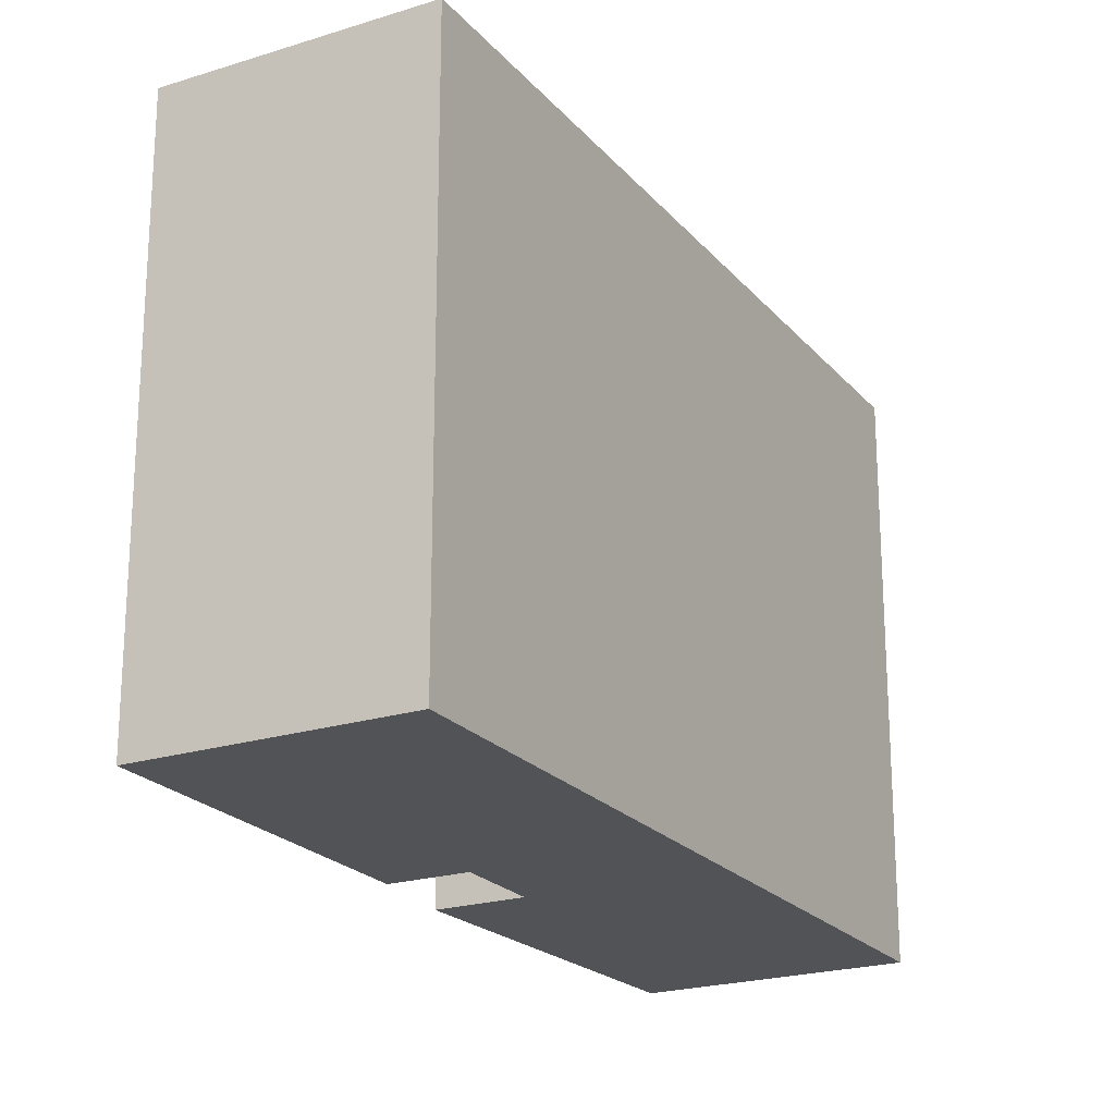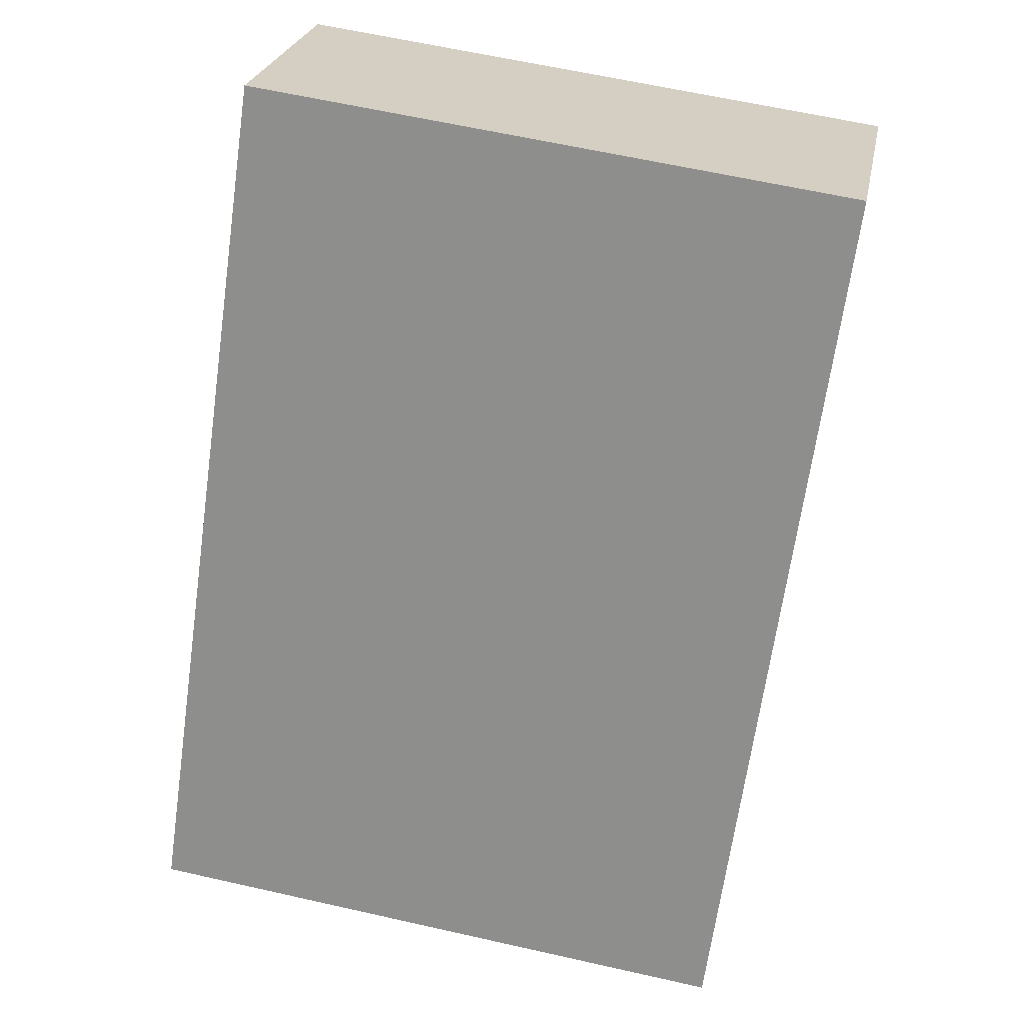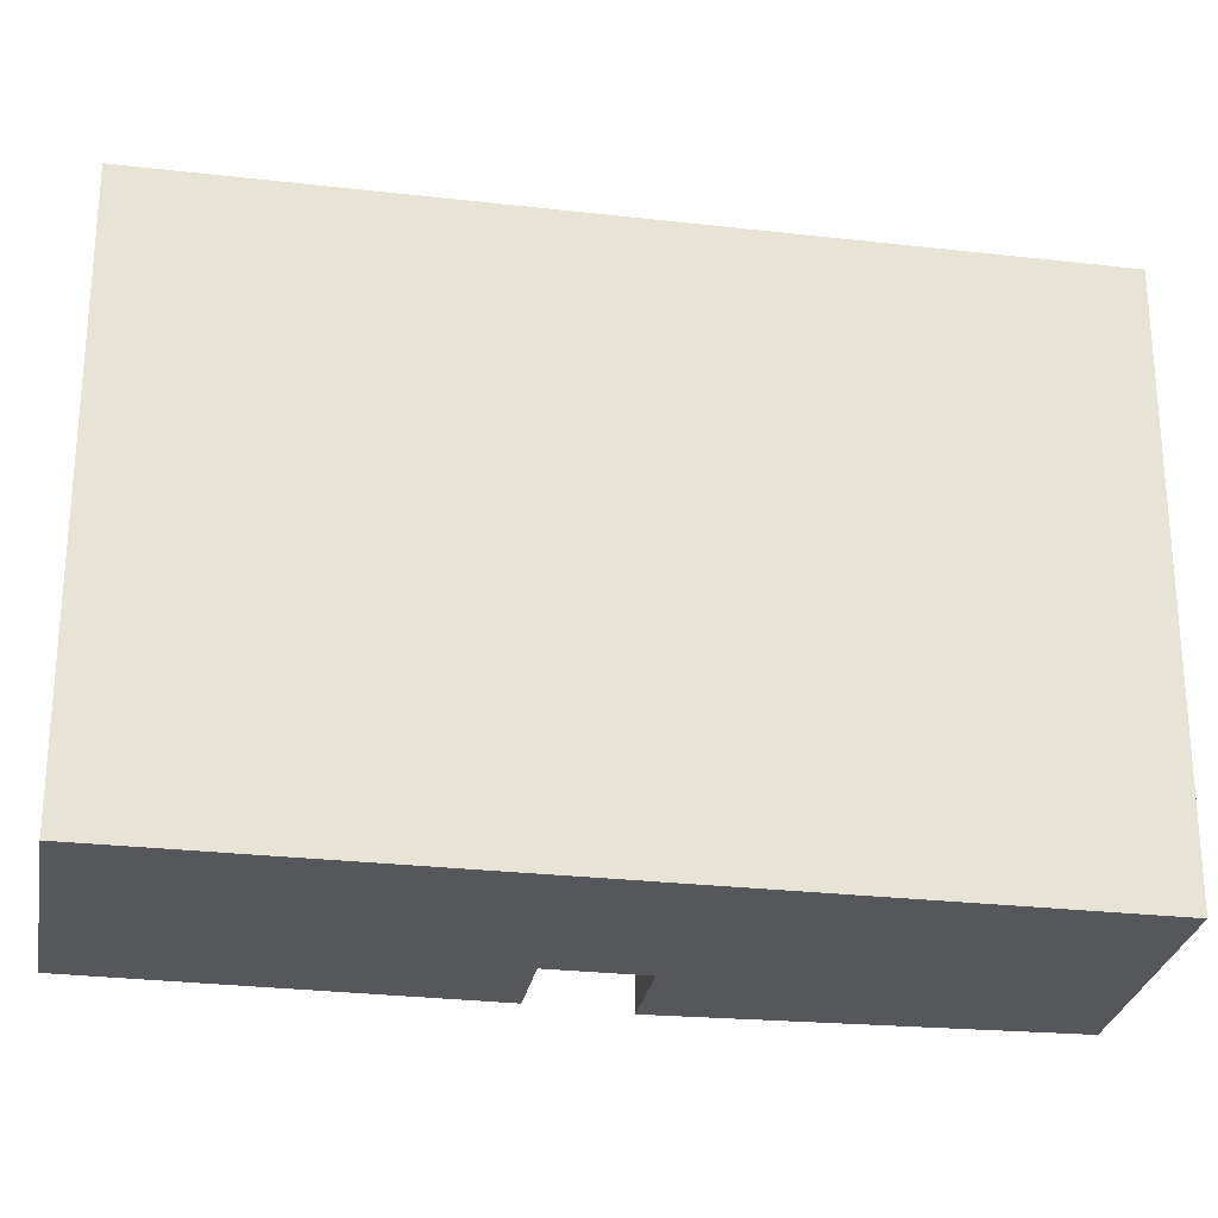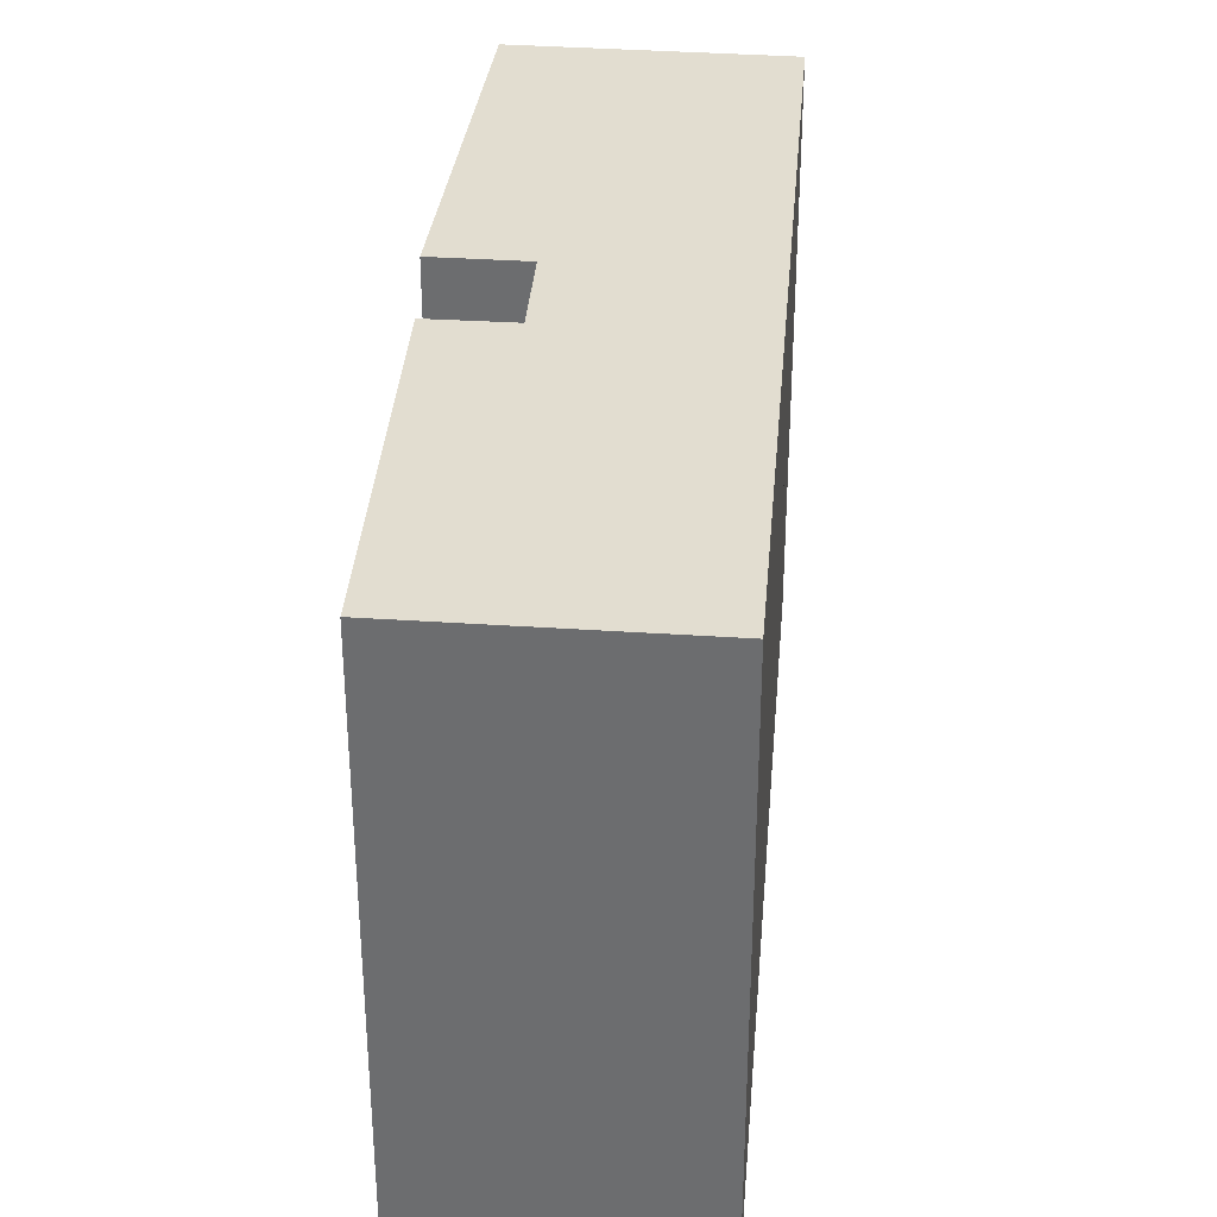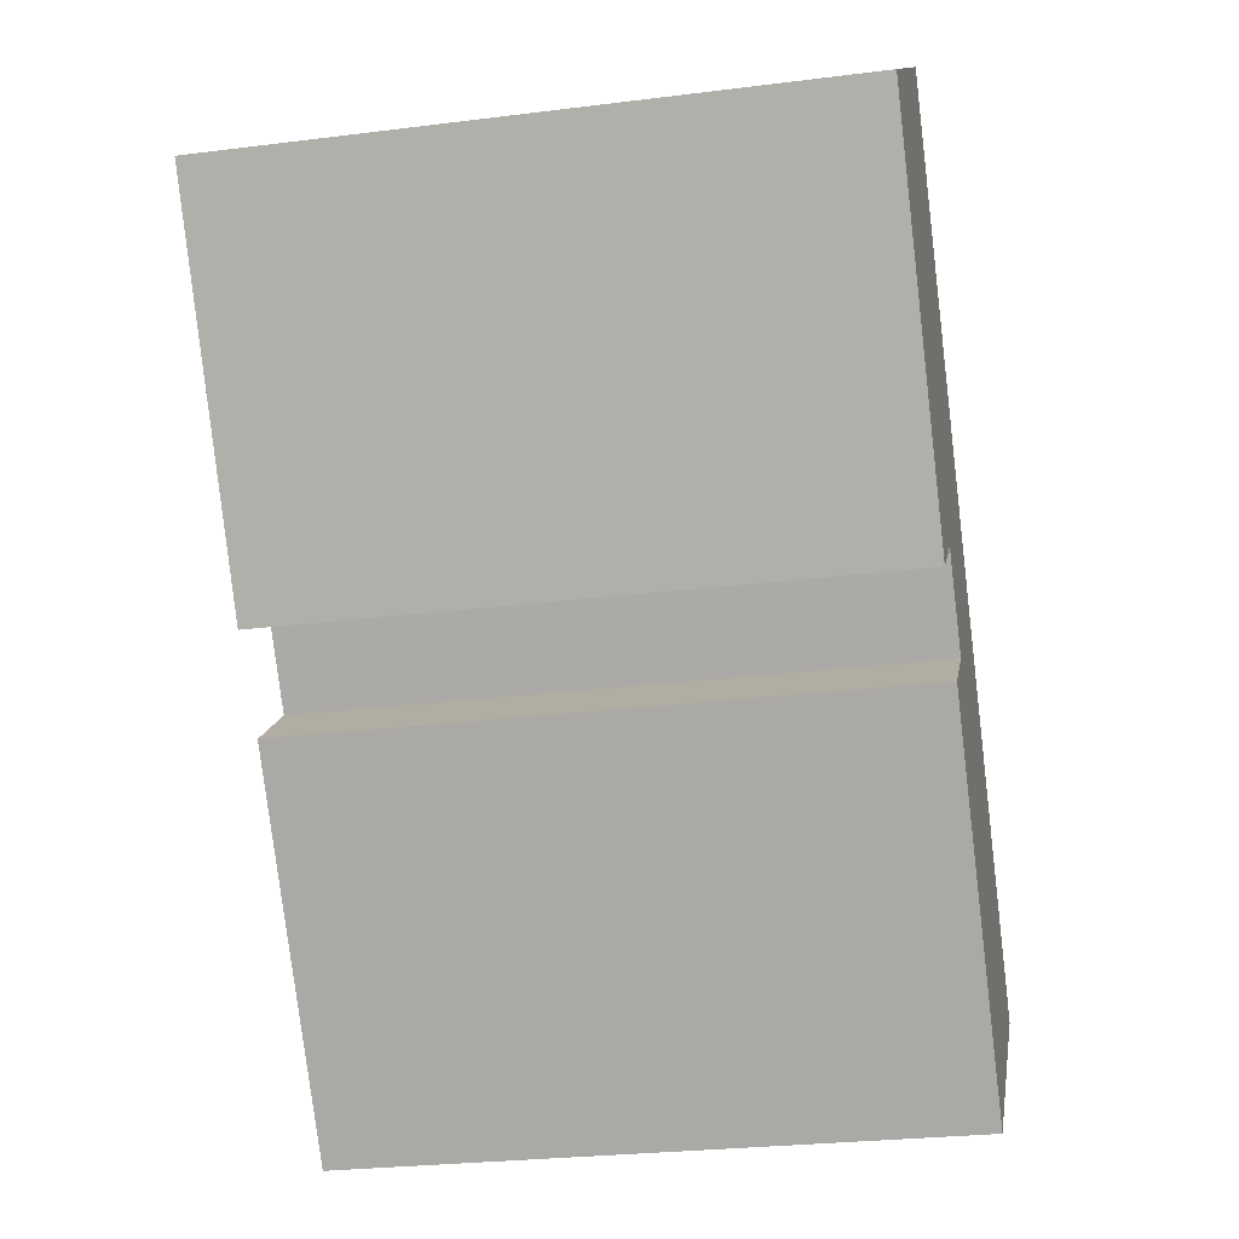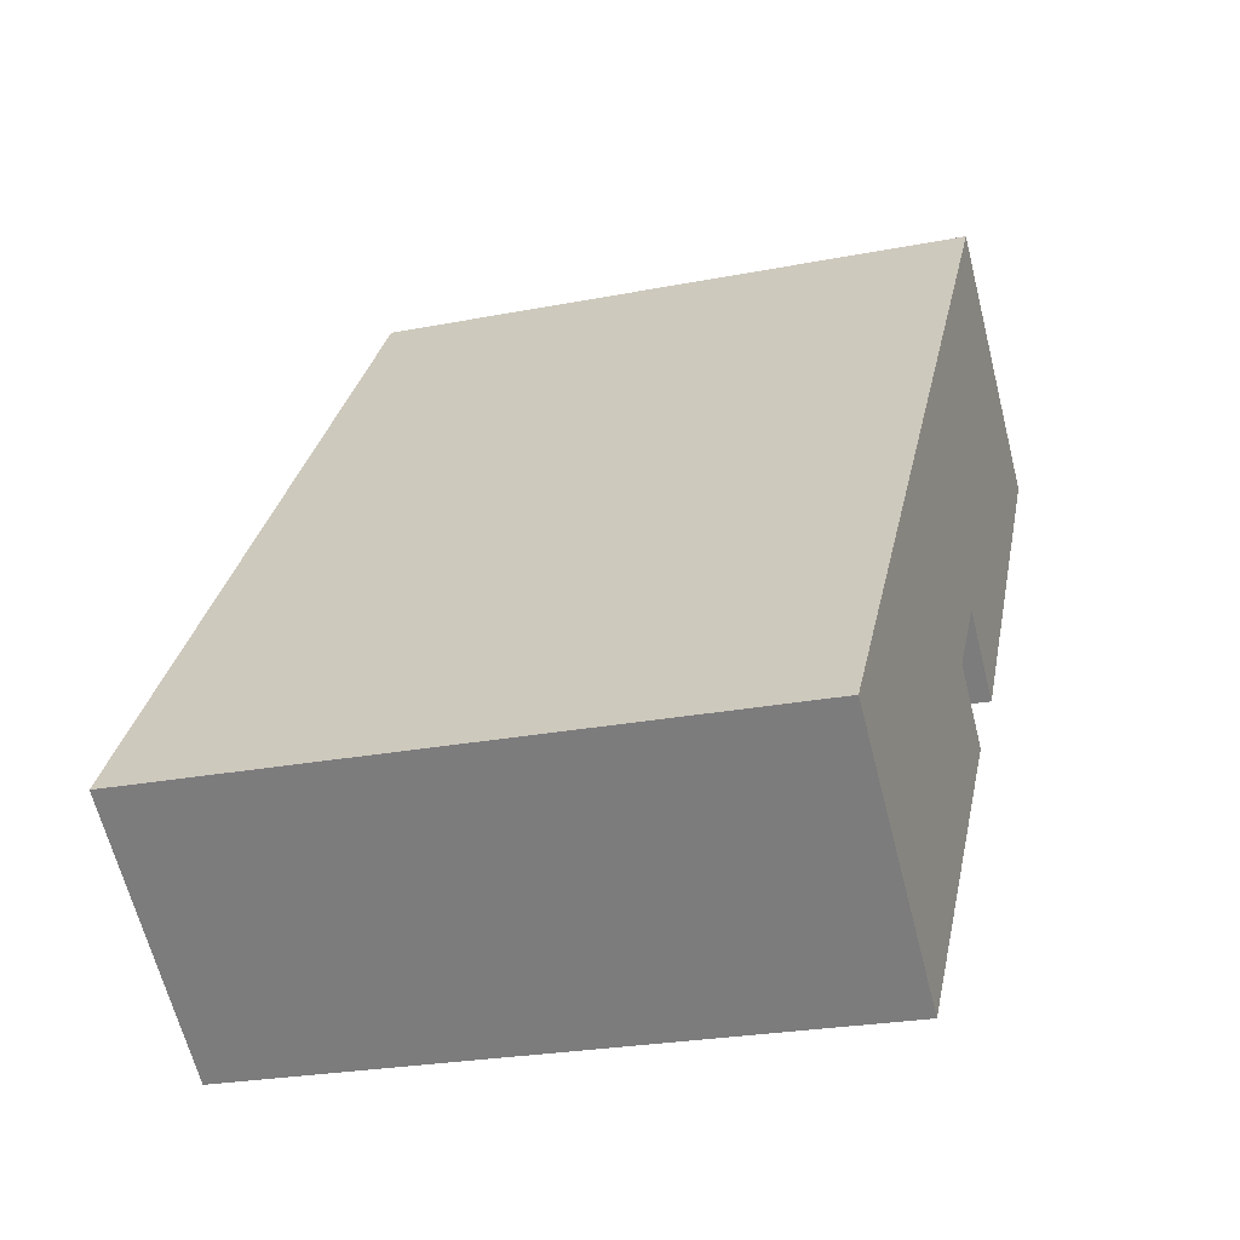
<metadata>
{"format":"obj","ext":"obj","renderer":"f3d","projection":"perspective","resolution":1024,"background":"white","views":[{"elev":-21.7,"azim":-113.4,"up":"+Y"},{"elev":61.7,"azim":-77.0,"up":"+Z"},{"elev":-27.1,"azim":-62.3,"up":"+Y"},{"elev":35.4,"azim":-137.4,"up":"+Y"},{"elev":-26.4,"azim":101.2,"up":"+Z"},{"elev":-24.6,"azim":-72.1,"up":"+Z"}]}
</metadata>
<code>
v  0 20.91 1.28e-15
v  16.37 20.91 4.875
v  7.774 20.91 -5.967
v  14.04 20.91 6.692
v  8.56 20.91 11.03
v  14.11 20.91 6.777
v  16.09 20.91 9.313
v  16.13 20.91 9.373
v  22.13 20.91 12.2
v  18.73 20.91 7.376
v  10.51 20.91 13.54
v  19.07 20.91 24.57
v  26.02 20.91 17.71
v  26.77 20.91 18.76
v  22.13 20.91 22.28
v  19.08 20.91 24.59
v  16.37 -2.985e-16 4.875
v  7.774 3.654e-16 -5.967
v  26.77 -1.149e-15 18.76
v  26.02 -1.084e-15 17.71
v  18.73 -4.516e-16 7.376
v  22.13 -7.468e-16 12.2
v  16.13 -5.739e-16 9.373
v  16.09 -5.703e-16 9.313
v  14.11 -4.15e-16 6.777
v  14.04 -4.098e-16 6.692
v  0 0 0
v  8.56 -6.756e-16 11.03
v  19.07 -1.505e-15 24.57
v  19.08 -1.506e-15 24.59
v  10.51 -8.292e-16 13.54
v  22.13 -1.364e-15 22.28
g defaultobject
f 1 2 3
f 2 1 4
f 4 1 5
f 4 5 6
f 6 5 7
f 7 5 8
f 8 9 10
f 9 8 5
f 9 5 11
f 9 11 12
f 9 12 13
f 13 12 14
f 14 12 15
f 15 12 16
f 17 3 2
f 3 17 18
f 19 13 14
f 13 19 9
f 9 19 10
f 10 19 20
f 10 20 21
f 21 20 22
f 23 7 8
f 7 23 6
f 6 23 4
f 4 23 24
f 4 24 25
f 4 25 26
f 18 1 3
f 1 18 27
f 21 8 10
f 8 21 23
f 27 5 1
f 5 27 11
f 11 27 12
f 12 27 28
f 12 28 16
f 16 28 29
f 16 29 30
f 29 28 31
f 30 15 16
f 15 30 14
f 14 30 19
f 19 30 32
f 26 2 4
f 2 26 17
f 27 23 28
f 23 27 24
f 24 27 25
f 25 27 26
f 26 27 17
f 17 27 18
f 29 32 30
f 32 29 31
f 32 31 19
f 19 31 20
f 20 31 22
f 22 31 23
f 22 23 21
f 23 31 28

</code>
